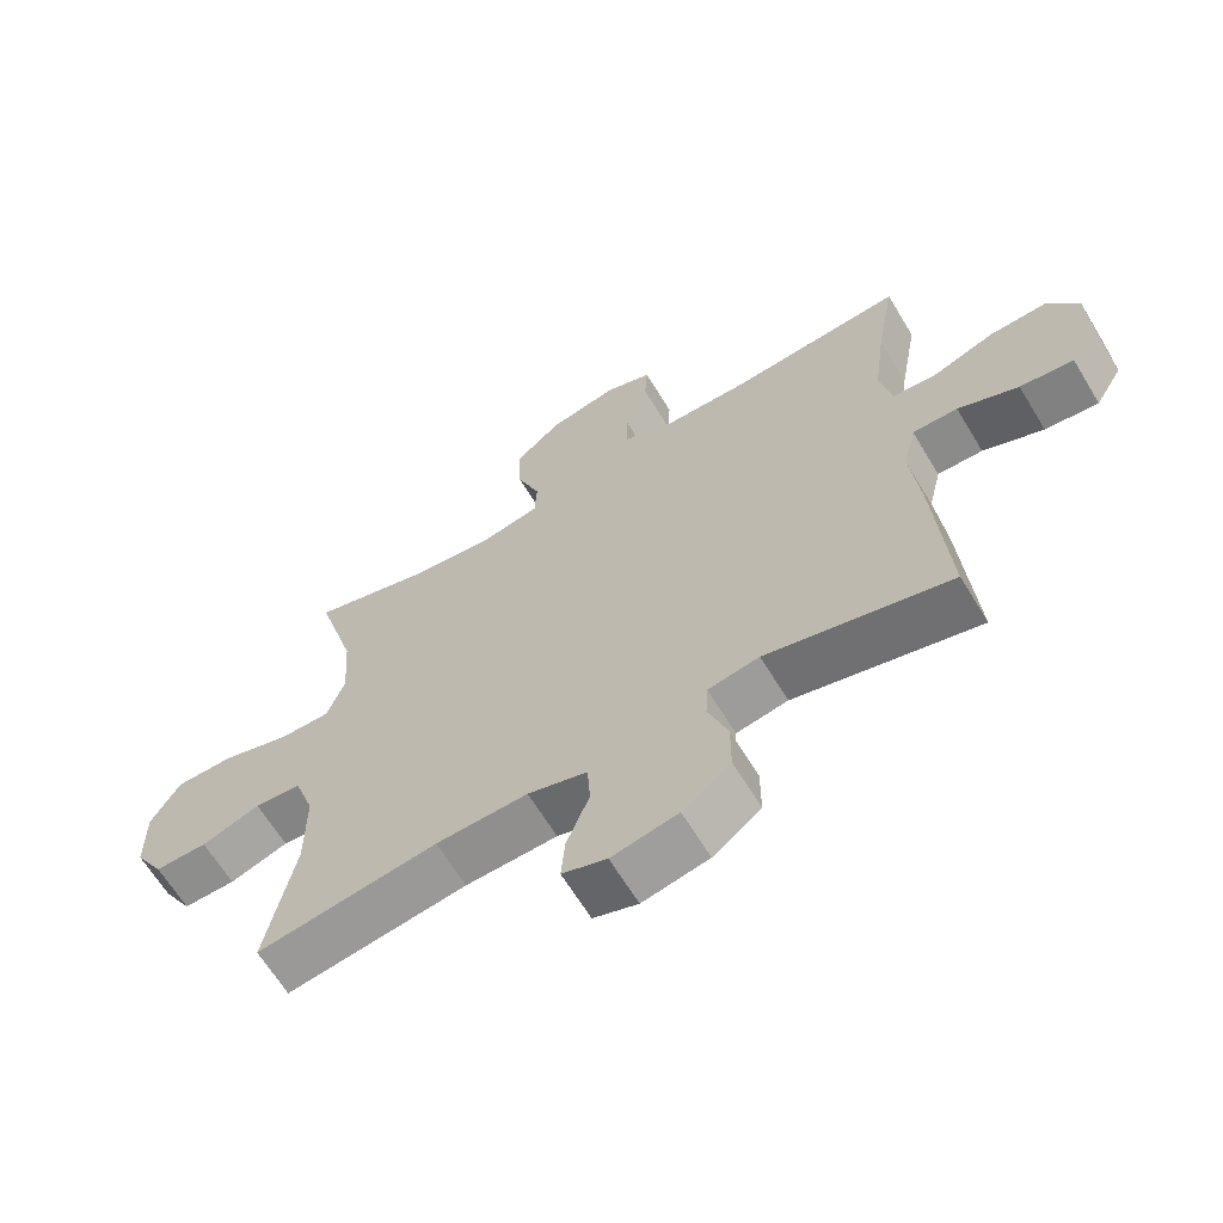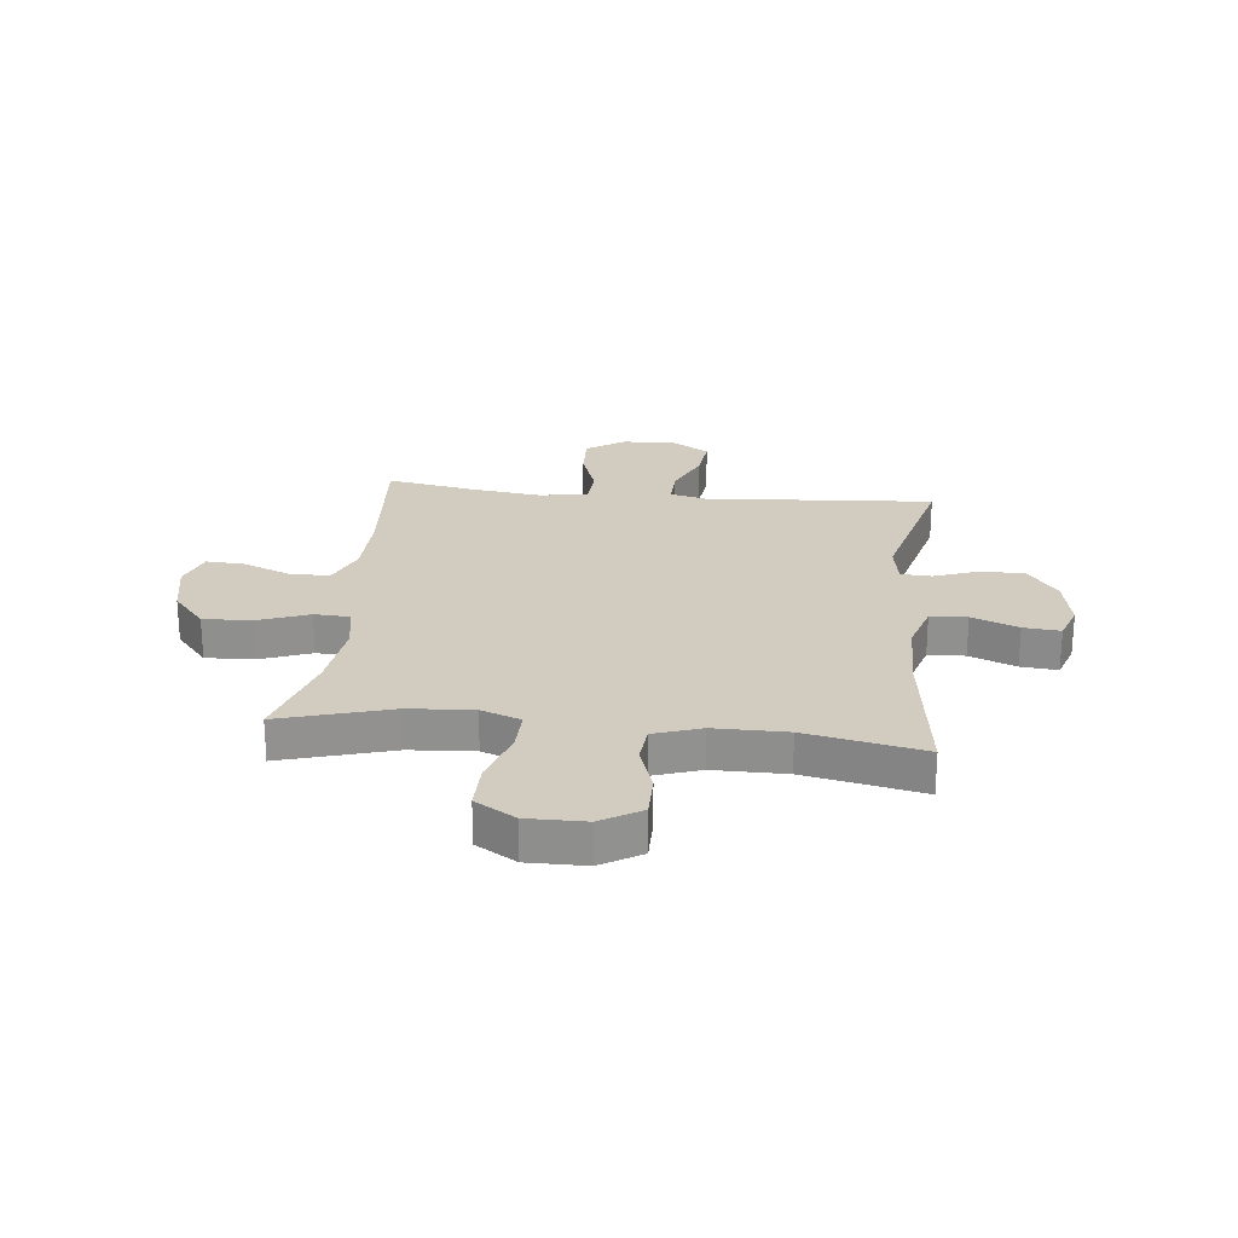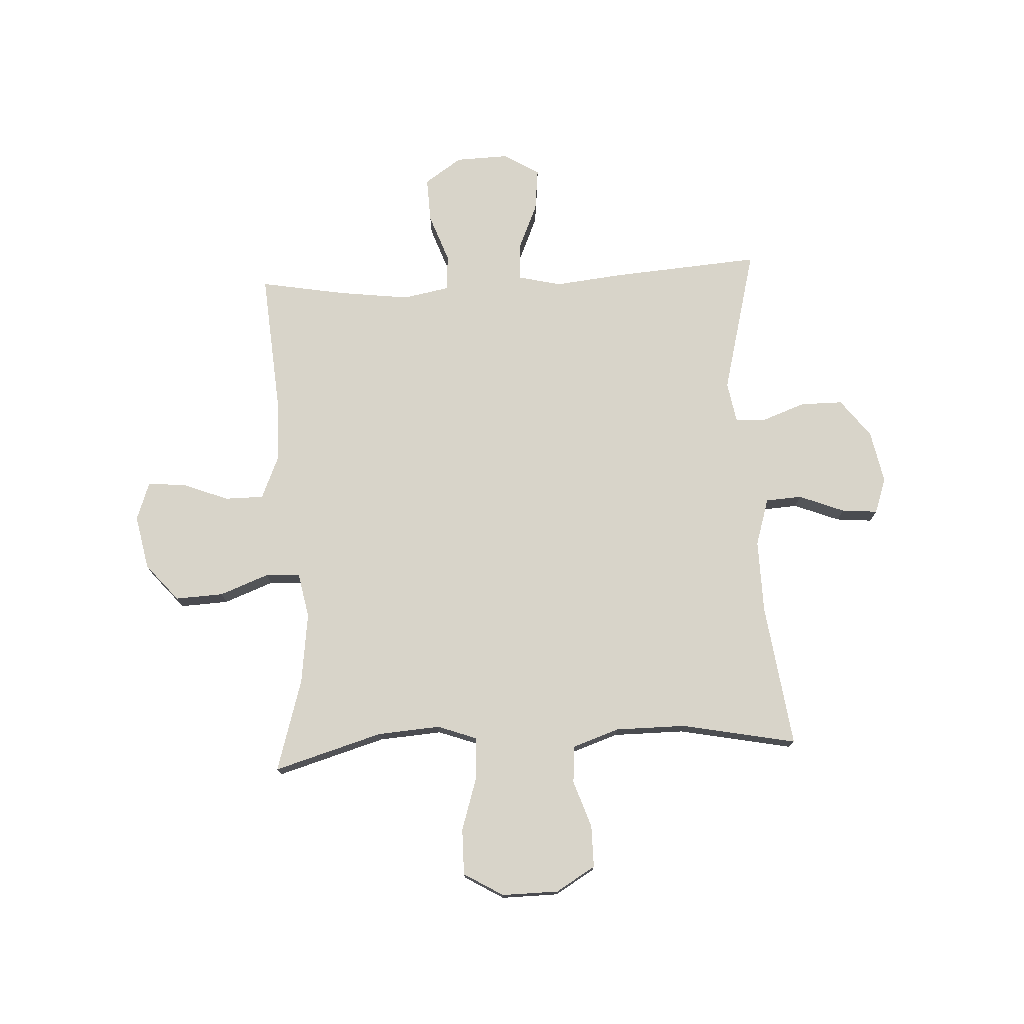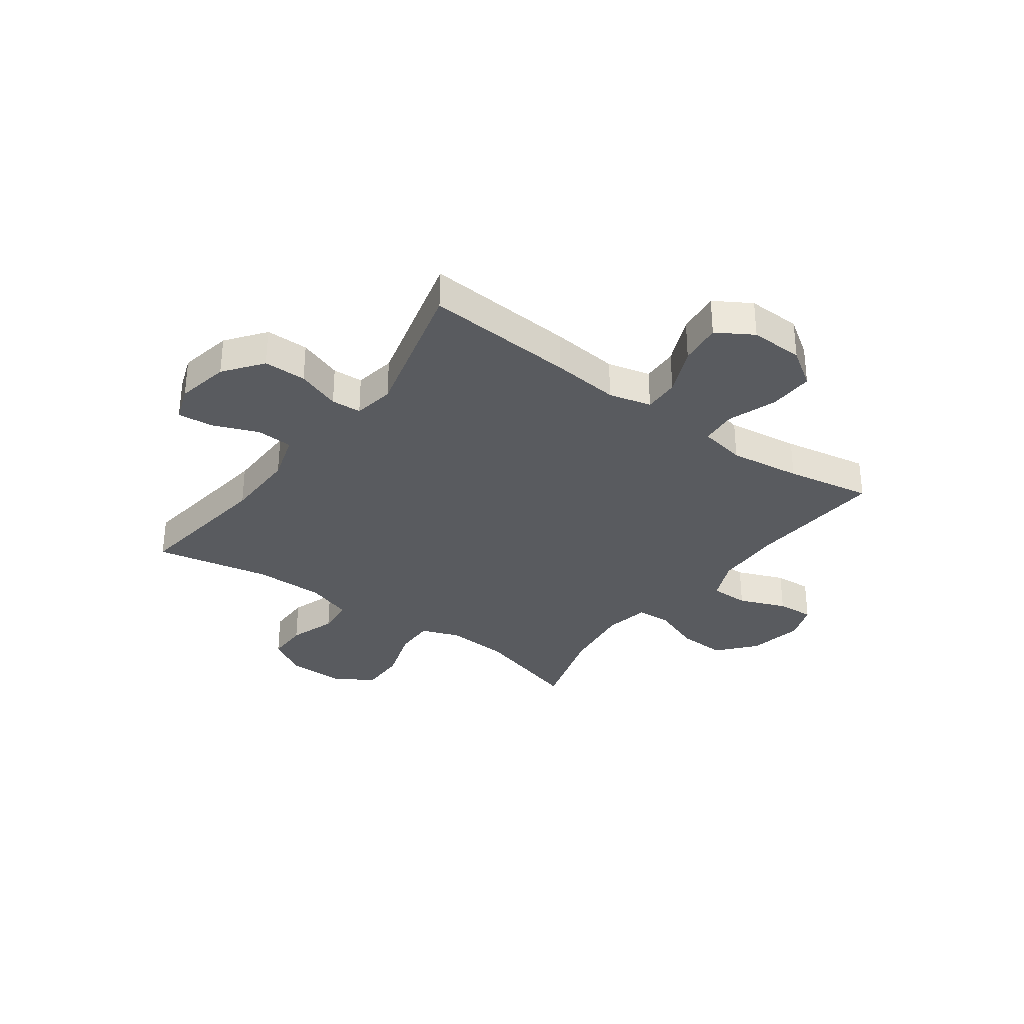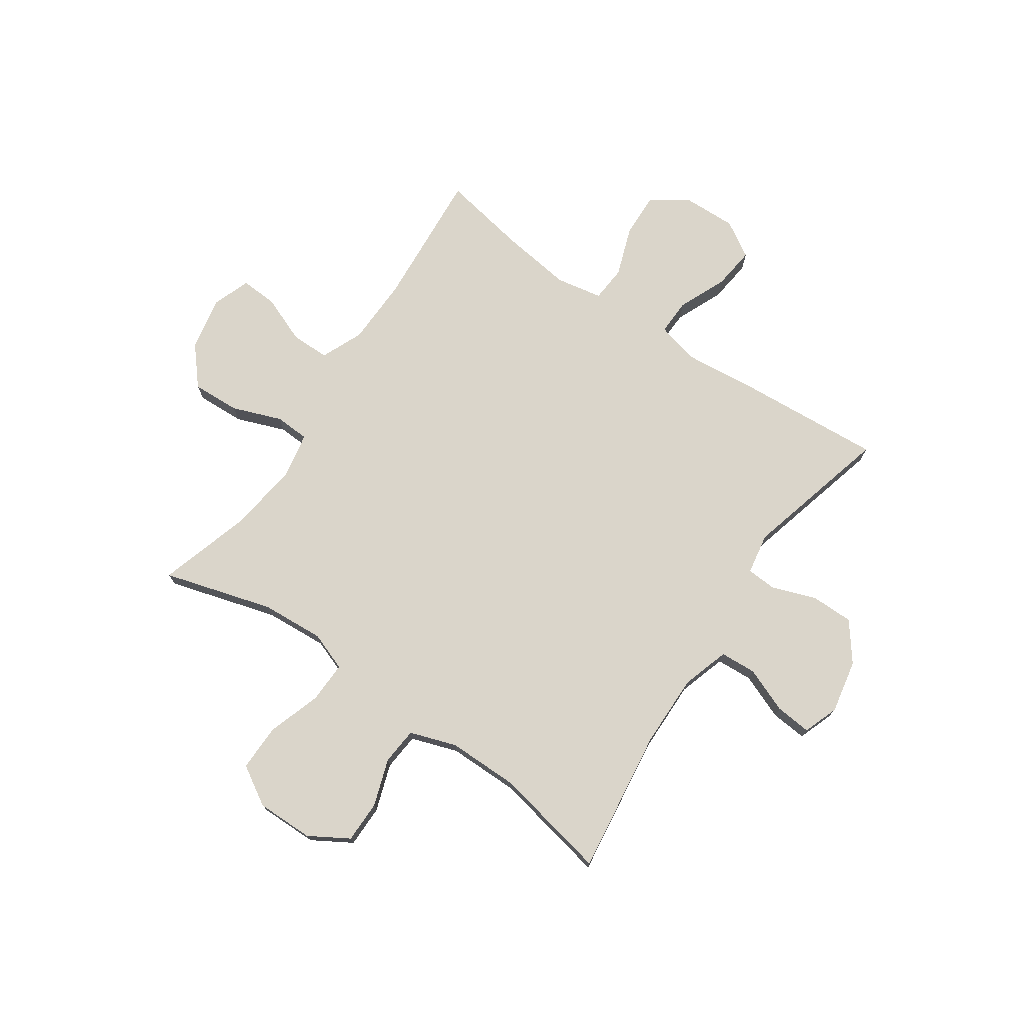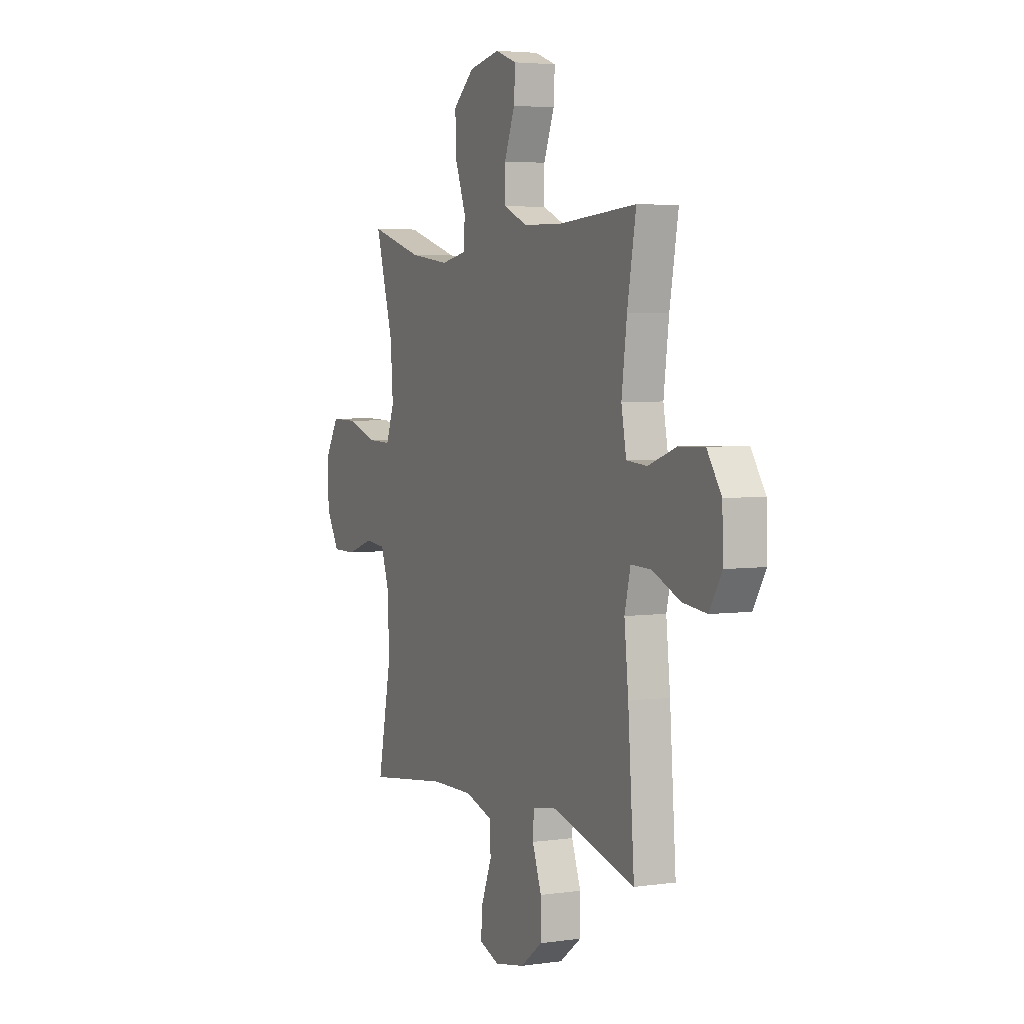
<metadata>
{"format":"obj","ext":"obj","renderer":"f3d","projection":"perspective","resolution":1024,"background":"white","views":[{"elev":-64.8,"azim":-148.8,"up":"+Z"},{"elev":24.2,"azim":96.1,"up":"+Y"},{"elev":75.1,"azim":86.9,"up":"+Y"},{"elev":-32.5,"azim":-126.1,"up":"+Y"},{"elev":74.3,"azim":124.4,"up":"+Y"},{"elev":4.2,"azim":-114.9,"up":"+Z"}]}
</metadata>
<code>
v -0.5 0.07 -0.5
v -0.48 0.07 -0.226
v -0.467 0.07 -0.102
v -0.486 0.07 -0.024
v -0.552 0.07 -0.026
v -0.64 0.07 -0.064
v -0.718 0.07 -0.073
v -0.758 0.07 -0.007
v -0.755 0.07 0.09
v -0.709 0.07 0.158
v -0.627 0.07 0.155
v -0.537 0.07 0.123
v -0.471 0.07 0.128
v -0.455 0.07 0.213
v -0.472 0.07 0.344
v -0.5 0.07 0.5
v -0.247 0.07 0.481
v -0.124 0.07 0.484
v -0.047 0.07 0.517
v -0.047 0.07 0.588
v -0.081 0.07 0.674
v -0.085 0.07 0.742
v -0.016 0.07 0.767
v 0.084 0.07 0.747
v 0.152 0.07 0.689
v 0.148 0.07 0.601
v 0.114 0.07 0.511
v 0.117 0.07 0.448
v 0.2 0.07 0.432
v 0.33 0.07 0.449
v 0.5 0.07 0.5
v 0.442 0.07 0.301
v 0.434 0.07 0.186
v 0.46 0.07 0.115
v 0.535 0.07 0.117
v 0.634 0.07 0.149
v 0.719 0.07 0.15
v 0.762 0.07 0.078
v 0.761 0.07 -0.026
v 0.718 0.07 -0.098
v 0.641 0.07 -0.098
v 0.555 0.07 -0.069
v 0.487 0.07 -0.075
v 0.458 0.07 -0.16
v 0.458 0.07 -0.29
v 0.5 0.07 -0.5
v 0.236 0.07 -0.465
v 0.102 0.07 -0.463
v 0.015 0.07 -0.49
v 0.011 0.07 -0.556
v 0.044 0.07 -0.639
v 0.05 0.07 -0.705
v -0.015 0.07 -0.728
v -0.112 0.07 -0.709
v -0.182 0.07 -0.656
v -0.182 0.07 -0.578
v -0.153 0.07 -0.498
v -0.156 0.07 -0.443
v -0.231 0.07 -0.43
v -0.5 0 -0.5
v -0.48 0 -0.226
v -0.467 0 -0.102
v -0.486 0 -0.024
v -0.552 0 -0.026
v -0.64 0 -0.064
v -0.718 0 -0.073
v -0.758 0 -0.007
v -0.755 0 0.09
v -0.709 0 0.158
v -0.627 0 0.155
v -0.537 0 0.123
v -0.471 0 0.128
v -0.455 0 0.213
v -0.472 0 0.344
v -0.5 0 0.5
v -0.247 0 0.481
v -0.124 0 0.484
v -0.047 0 0.517
v -0.047 0 0.588
v -0.081 0 0.674
v -0.085 0 0.742
v -0.016 0 0.767
v 0.084 0 0.747
v 0.152 0 0.689
v 0.148 0 0.601
v 0.114 0 0.511
v 0.117 0 0.448
v 0.2 0 0.432
v 0.33 0 0.449
v 0.5 0 0.5
v 0.442 0 0.301
v 0.434 0 0.186
v 0.46 0 0.115
v 0.535 0 0.117
v 0.634 0 0.149
v 0.719 0 0.15
v 0.762 0 0.078
v 0.761 0 -0.026
v 0.718 0 -0.098
v 0.641 0 -0.098
v 0.555 0 -0.069
v 0.487 0 -0.075
v 0.458 0 -0.16
v 0.458 0 -0.29
v 0.5 0 -0.5
v 0.236 0 -0.465
v 0.102 0 -0.463
v 0.015 0 -0.49
v 0.011 0 -0.556
v 0.044 0 -0.639
v 0.05 0 -0.705
v -0.015 0 -0.728
v -0.112 0 -0.709
v -0.182 0 -0.656
v -0.182 0 -0.578
v -0.153 0 -0.498
v -0.156 0 -0.443
v -0.231 0 -0.43
f 54 55 56 57
f 54 57 58
f 53 54 58
f 50 51 52 53
f 49 50 53 58
f 48 49 58
f 47 48 58 59
f 45 46 47
f 44 45 47 59
f 39 40 41 42
f 39 42 43
f 38 39 43
f 35 36 37 38
f 34 35 38 43
f 33 34 43 44
f 30 31 32
f 29 30 32 33
f 28 29 33 44
f 24 25 26 27
f 24 27 28
f 23 24 28
f 20 21 22 23
f 19 20 23 28
f 18 19 28 44
f 15 16 17
f 14 15 17 18
f 13 14 18 44
f 9 10 11 12
f 5 6 7 8
f 4 5 8 9
f 59 1 2 3
f 59 3 4
f 44 59 4
f 12 13 44
f 4 9 12 44
f 116 115 114 113
f 117 116 113
f 117 113 112
f 112 111 110 109
f 117 112 109 108
f 117 108 107
f 118 117 107 106
f 106 105 104
f 118 106 104 103
f 101 100 99 98
f 102 101 98
f 102 98 97
f 97 96 95 94
f 102 97 94 93
f 103 102 93 92
f 91 90 89
f 92 91 89 88
f 103 92 88 87
f 86 85 84 83
f 87 86 83
f 87 83 82
f 82 81 80 79
f 87 82 79 78
f 103 87 78 77
f 76 75 74
f 77 76 74 73
f 103 77 73 72
f 71 70 69 68
f 67 66 65 64
f 68 67 64 63
f 62 61 60 118
f 63 62 118
f 63 118 103
f 103 72 71
f 103 71 68 63
f 1 60 61 2
f 2 61 62 3
f 3 62 63 4
f 4 63 64 5
f 5 64 65 6
f 6 65 66 7
f 7 66 67 8
f 8 67 68 9
f 9 68 69 10
f 10 69 70 11
f 11 70 71 12
f 12 71 72 13
f 13 72 73 14
f 14 73 74 15
f 15 74 75 16
f 16 75 76 17
f 17 76 77 18
f 18 77 78 19
f 19 78 79 20
f 20 79 80 21
f 21 80 81 22
f 22 81 82 23
f 23 82 83 24
f 24 83 84 25
f 25 84 85 26
f 26 85 86 27
f 27 86 87 28
f 28 87 88 29
f 29 88 89 30
f 30 89 90 31
f 31 90 91 32
f 32 91 92 33
f 33 92 93 34
f 34 93 94 35
f 35 94 95 36
f 36 95 96 37
f 37 96 97 38
f 38 97 98 39
f 39 98 99 40
f 40 99 100 41
f 41 100 101 42
f 42 101 102 43
f 43 102 103 44
f 44 103 104 45
f 45 104 105 46
f 46 105 106 47
f 47 106 107 48
f 48 107 108 49
f 49 108 109 50
f 50 109 110 51
f 51 110 111 52
f 52 111 112 53
f 53 112 113 54
f 54 113 114 55
f 55 114 115 56
f 56 115 116 57
f 57 116 117 58
f 58 117 118 59
f 59 118 60 1

</code>
